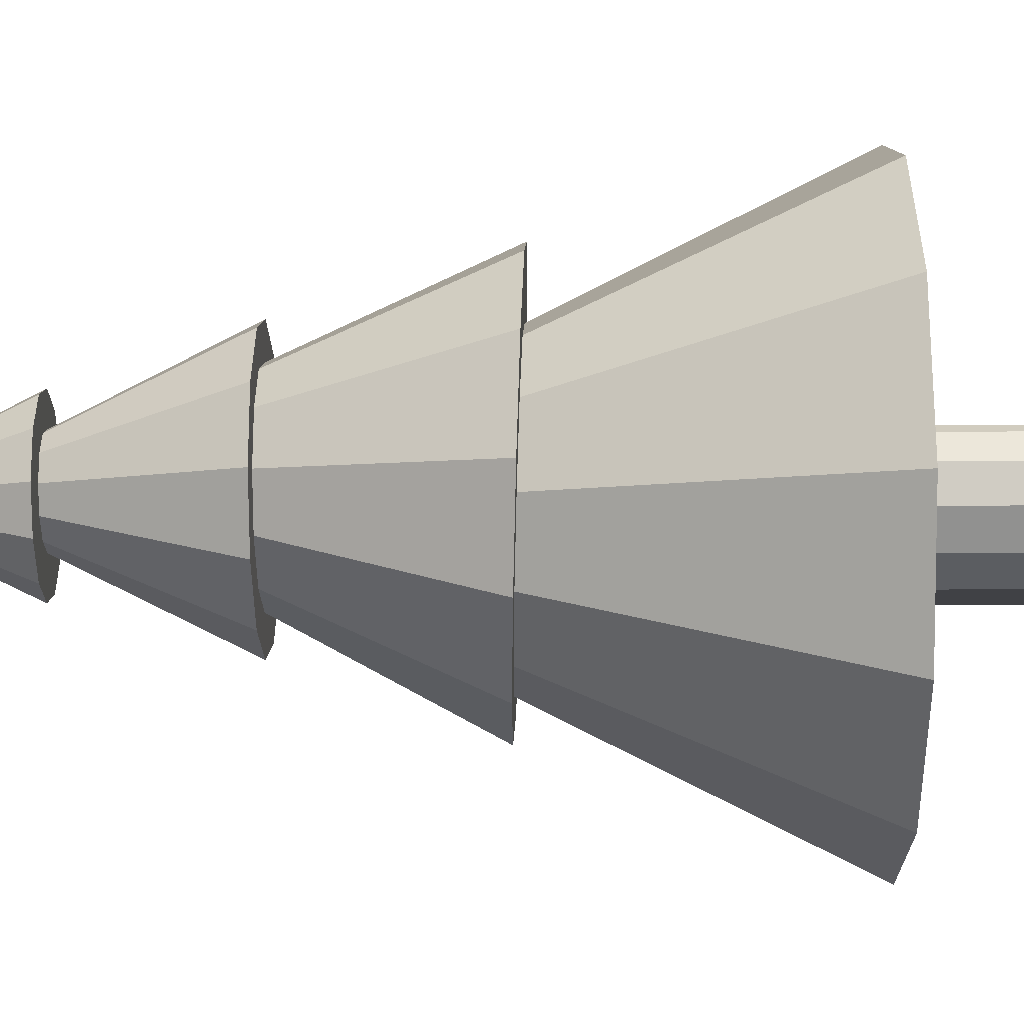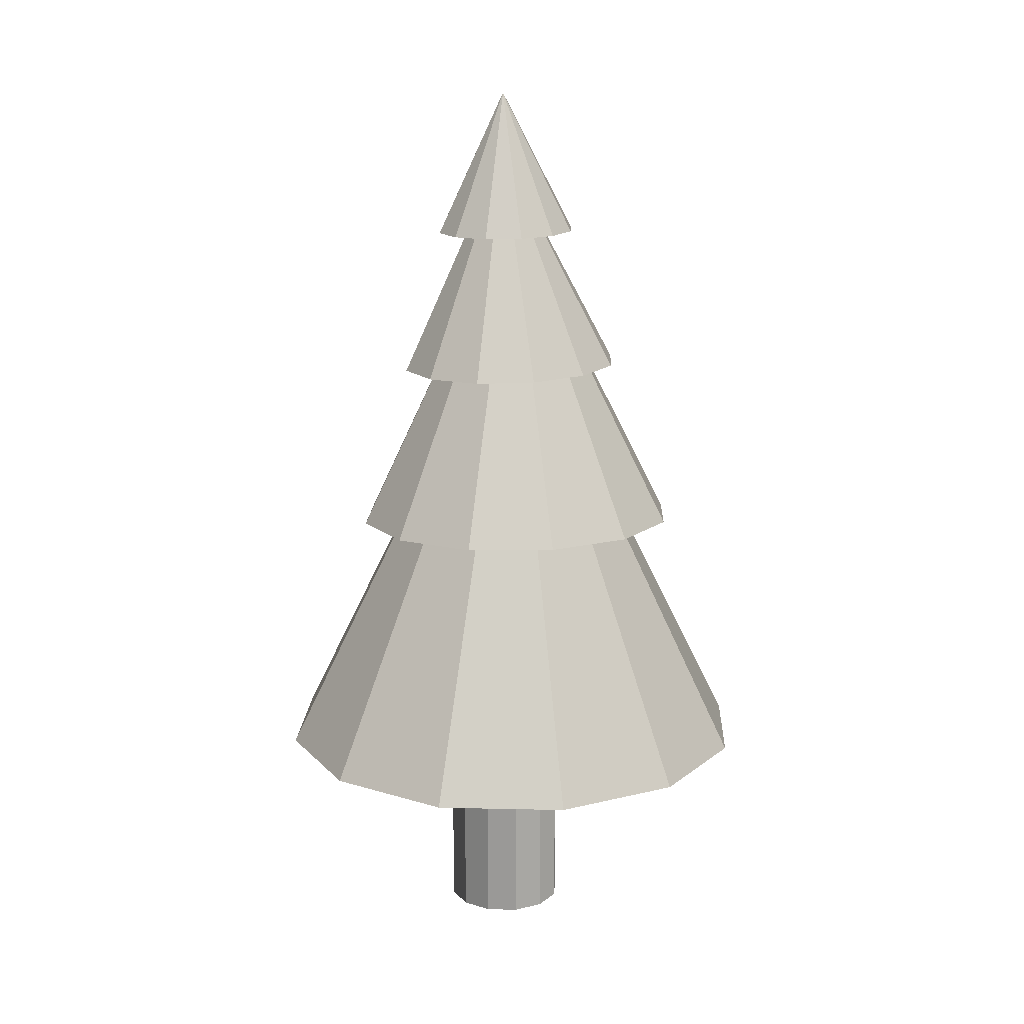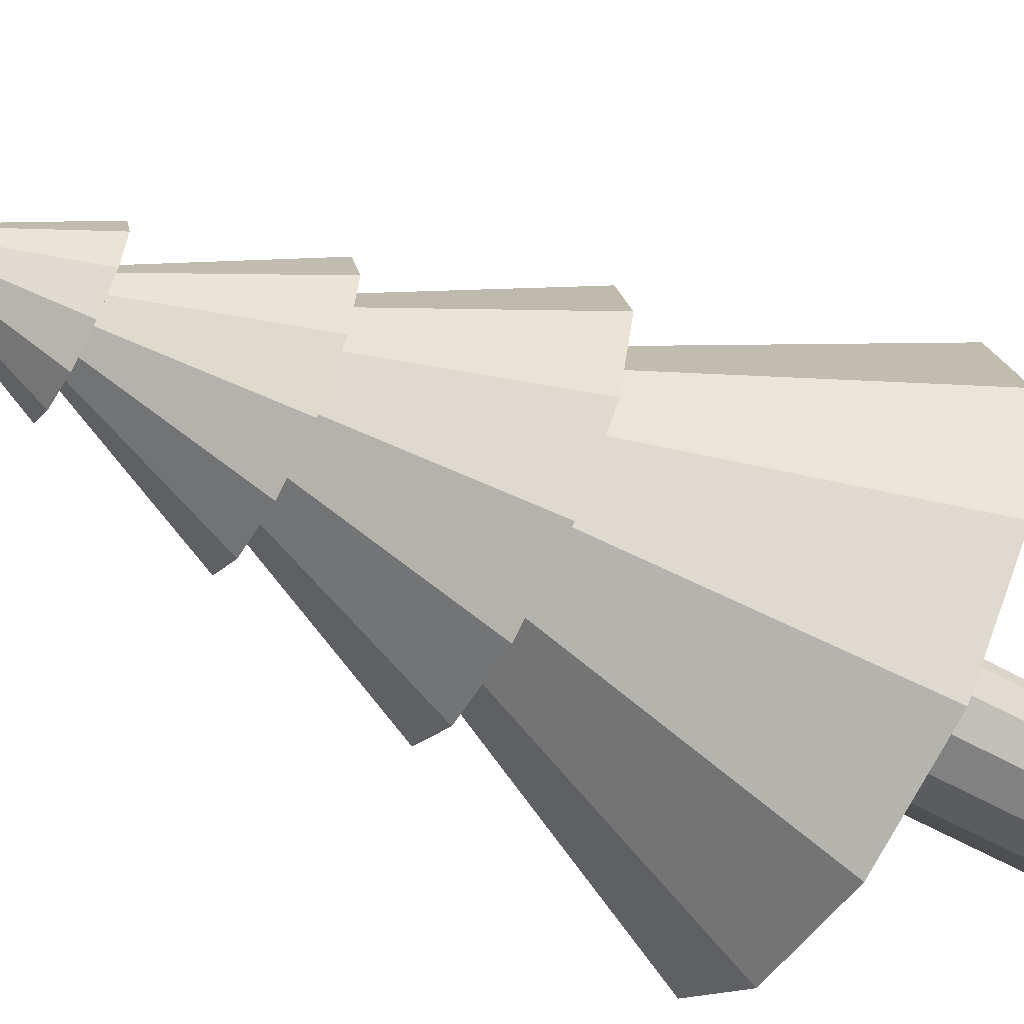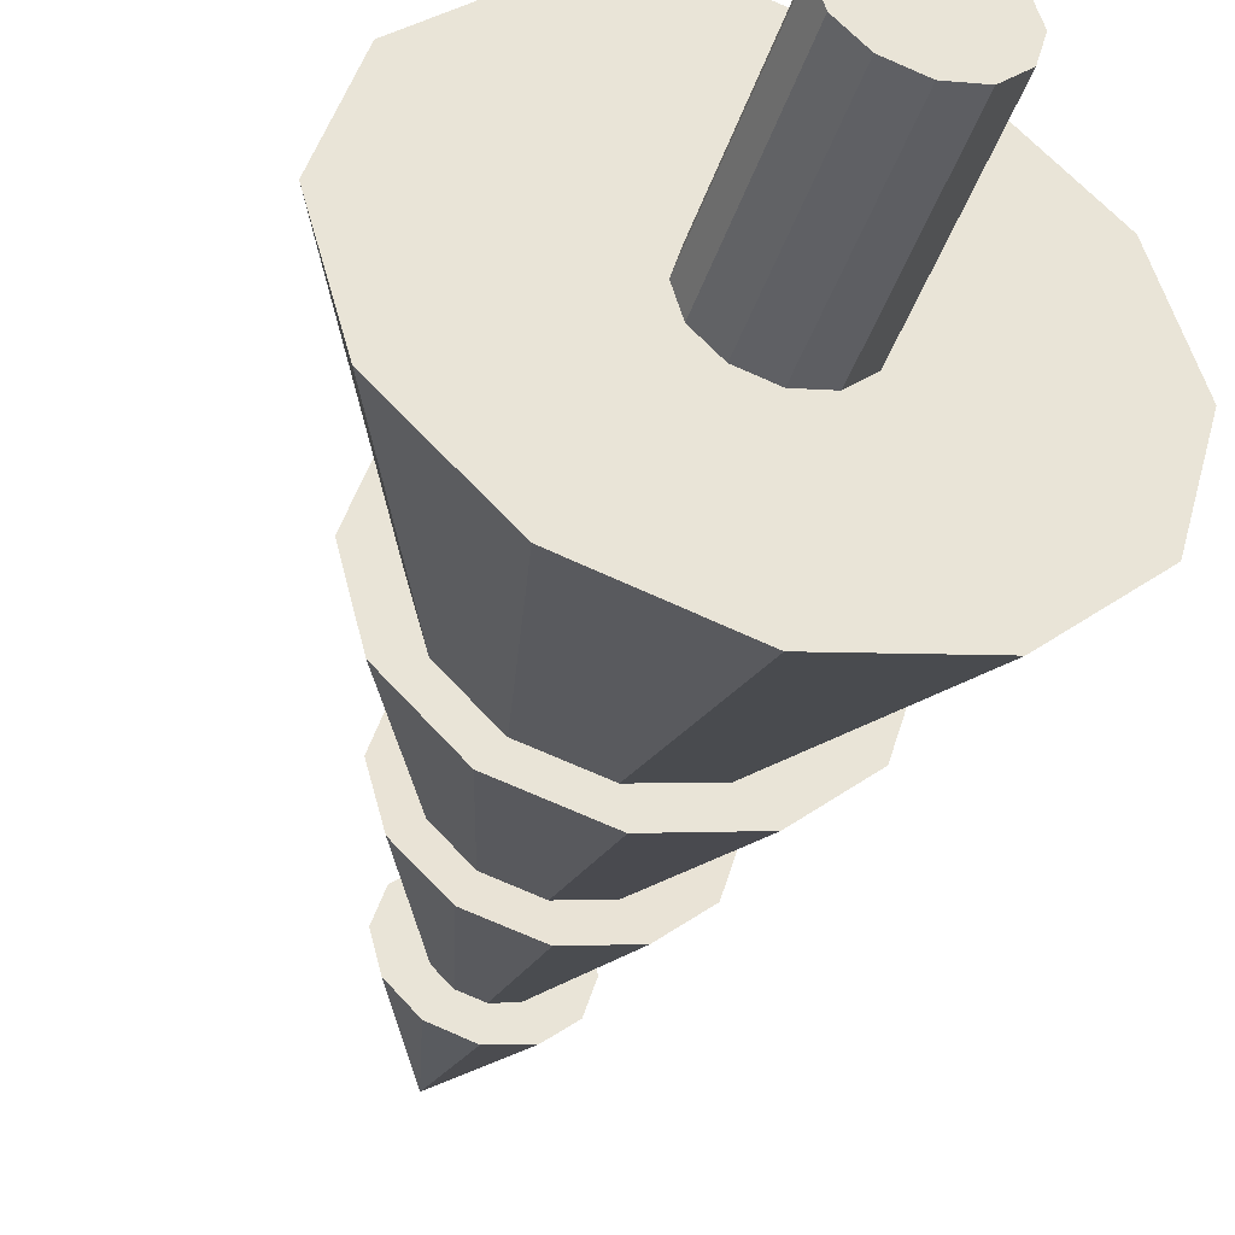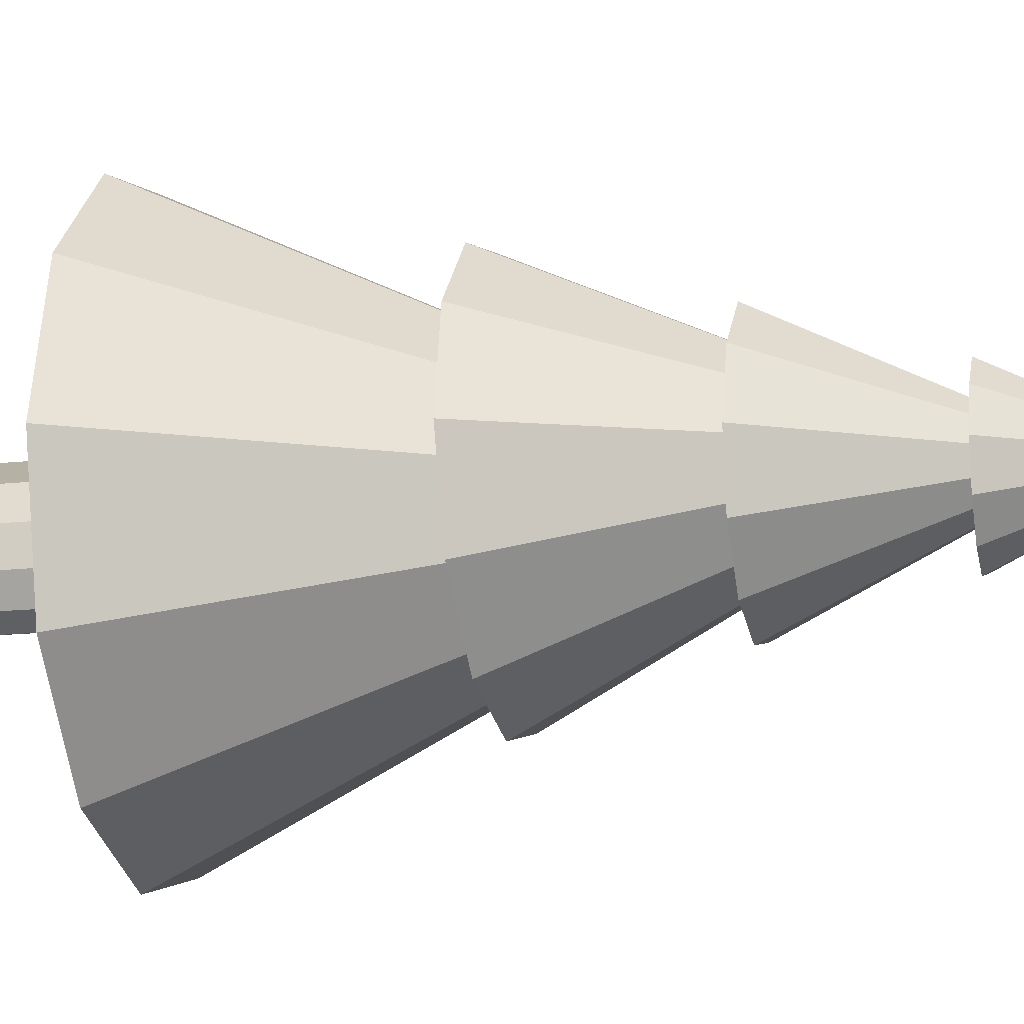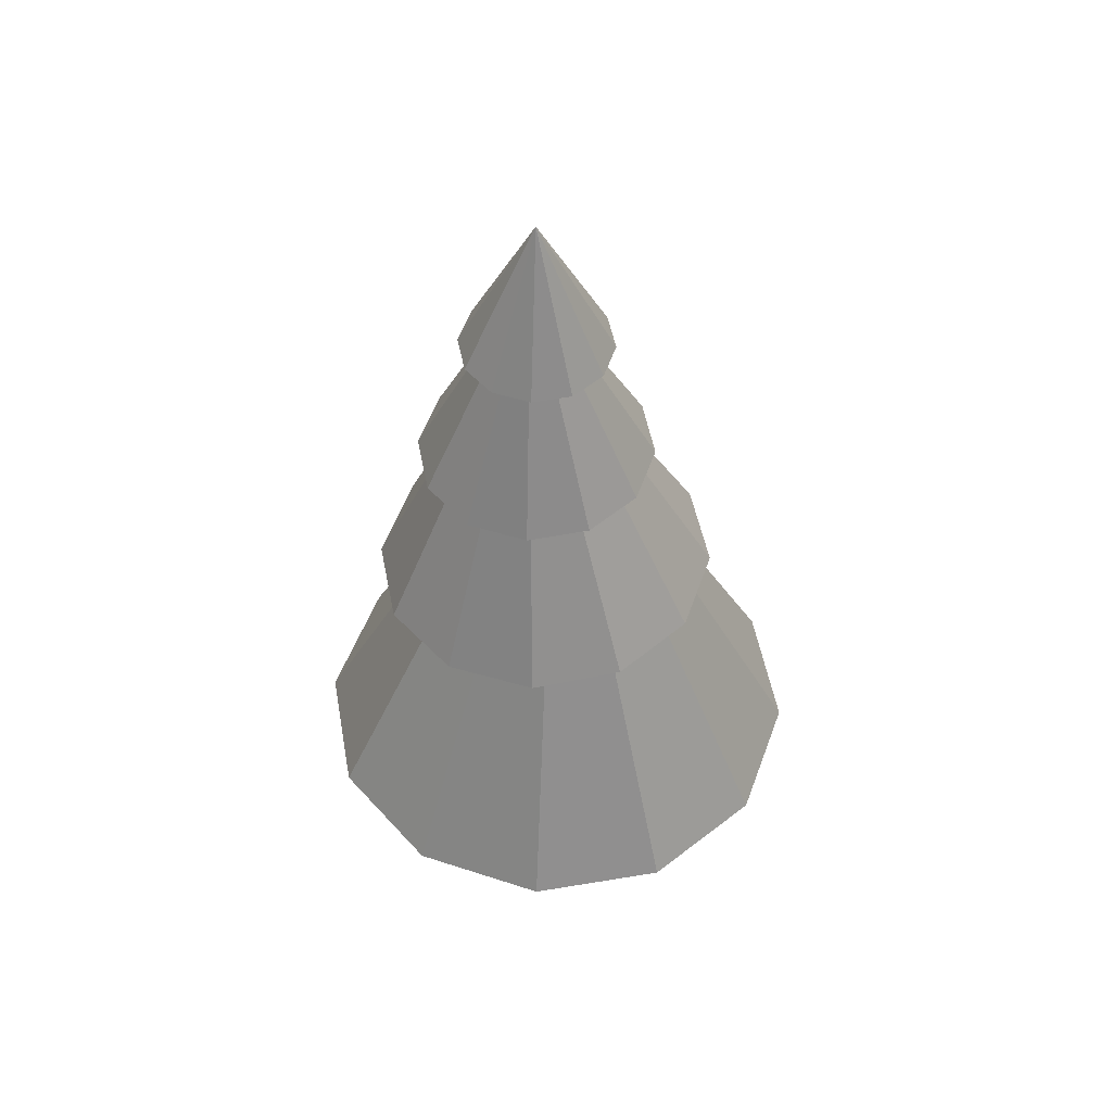
<metadata>
{"format":"obj","ext":"obj","renderer":"f3d","projection":"perspective","resolution":1024,"background":"white","views":[{"elev":24.2,"azim":-90.5,"up":"+Z"},{"elev":15.6,"azim":-132.3,"up":"+Y"},{"elev":-60.4,"azim":-119.4,"up":"+Z"},{"elev":-43.5,"azim":-18.1,"up":"+Z"},{"elev":-16.7,"azim":102.2,"up":"+Z"},{"elev":51.1,"azim":154.7,"up":"+Y"}]}
</metadata>
<code>
v 0.007063 0.3003 -0.00108
v -0.0452 0.1813 0.03213
v -0.05382 0.1808 0.002295
v -0.02283 0.1815 0.05367
v 0.007323 0.1814 0.06113
v 0.03716 0.1811 0.05252
v 0.0587 0.1805 0.03015
v 0.06616 0.1799 2.921e-06
v 0.05754 0.1794 -0.02983
v 0.03516 0.1791 -0.05137
v 0.005014 0.1792 -0.05883
v -0.02483 0.1796 -0.05022
v -0.04636 0.1802 -0.02785
v 0.01056 0.2492 0.001422
v 0.05394 0.05966 0.0869
v 0.006593 0.06116 0.1001
v 0.08832 0.05807 0.05178
v 0.1005 0.05682 0.004158
v 0.0873 0.05624 -0.0432
v 0.05217 0.05649 -0.07761
v 0.004554 0.05751 -0.08985
v -0.04279 0.05901 -0.07664
v -0.07718 0.06059 -0.04152
v -0.08939 0.06184 0.006099
v -0.07616 0.06242 0.05346
v -0.04102 0.06217 0.08787
v 0.008646 0.1984 0.01047
v 0.07005 -0.08584 0.1263
v 0.0003739 -0.08359 0.1461
v 0.1205 -0.08689 0.07435
v 0.1383 -0.08646 0.00409
v 0.1185 -0.08466 -0.06562
v 0.06661 -0.08198 -0.1161
v -0.003605 -0.07913 -0.1338
v -0.07328 -0.07688 -0.114
v -0.1238 -0.07583 -0.06203
v -0.1415 -0.07626 0.008229
v -0.1218 -0.07806 0.07794
v -0.06984 -0.08074 0.1284
v -0.007563 0.1259 -0.003719
v 0.09494 -0.2841 0.1738
v -0.007563 -0.2841 0.2013
v 0.17 -0.2841 0.09878
v 0.1974 -0.2841 -0.003719
v 0.17 -0.2841 -0.1062
v 0.09494 -0.2841 -0.1813
v -0.007563 -0.2841 -0.2087
v -0.1101 -0.2841 -0.1813
v -0.1851 -0.2841 -0.1062
v -0.2126 -0.2841 -0.003719
v -0.1851 -0.2841 0.09878
v -0.1101 -0.2841 0.1738
v -0.002563 -0.2841 0.04128
v 0.02244 -0.2841 0.03458
v 0.02244 -0.4541 0.03458
v -0.002563 -0.4541 0.04128
v 0.04074 -0.2841 0.01628
v 0.04074 -0.4541 0.01628
v 0.04744 -0.2841 -0.008719
v 0.04744 -0.4541 -0.008719
v 0.04074 -0.2841 -0.03372
v 0.04074 -0.4541 -0.03372
v 0.02244 -0.2841 -0.05202
v 0.02244 -0.4541 -0.05202
v -0.002563 -0.2841 -0.05872
v -0.002563 -0.4541 -0.05872
v -0.02756 -0.2841 -0.05202
v -0.02756 -0.4541 -0.05202
v -0.04586 -0.2841 -0.03372
v -0.04586 -0.4541 -0.03372
v -0.05256 -0.2841 -0.008719
v -0.05256 -0.4541 -0.008719
v -0.04586 -0.2841 0.01628
v -0.04586 -0.4541 0.01628
v -0.02756 -0.2841 0.03458
v -0.02756 -0.4541 0.03458
o group116569604
g mesh116569604
f 3 2 1
f 2 4 1
f 4 5 1
f 5 6 1
f 6 7 1
f 7 8 1
f 8 9 1
f 9 10 1
f 10 11 1
f 11 12 1
f 12 13 1
f 13 3 1
f 13 12 11 10 9 8 7 6 5 4 2 3
o group1852343849
g mesh1852343849
f 16 15 14
f 15 17 14
f 17 18 14
f 18 19 14
f 19 20 14
f 20 21 14
f 21 22 14
f 22 23 14
f 23 24 14
f 24 25 14
f 25 26 14
f 26 16 14
f 26 25 24 23 22 21 20 19 18 17 15 16
o group558928348
g mesh558928348
f 29 28 27
f 28 30 27
f 30 31 27
f 31 32 27
f 32 33 27
f 33 34 27
f 34 35 27
f 35 36 27
f 36 37 27
f 37 38 27
f 38 39 27
f 39 29 27
f 39 38 37 36 35 34 33 32 31 30 28 29
o group302406045
g mesh302406045
f 42 41 40
f 41 43 40
f 43 44 40
f 44 45 40
f 45 46 40
f 46 47 40
f 47 48 40
f 48 49 40
f 49 50 40
f 50 51 40
f 51 52 40
f 52 42 40
f 52 51 50 49 48 47 46 45 44 43 41 42
o group1839540034
g mesh1839540034
f 56 55 54 53
f 55 58 57 54
f 58 60 59 57
f 60 62 61 59
f 62 64 63 61
f 64 66 65 63
f 66 68 67 65
f 68 70 69 67
f 70 72 71 69
f 72 74 73 71
f 74 76 75 73
f 76 56 53 75
f 53 54 57 59 61 63 65 67 69 71 73 75
f 76 74 72 70 68 66 64 62 60 58 55 56

</code>
